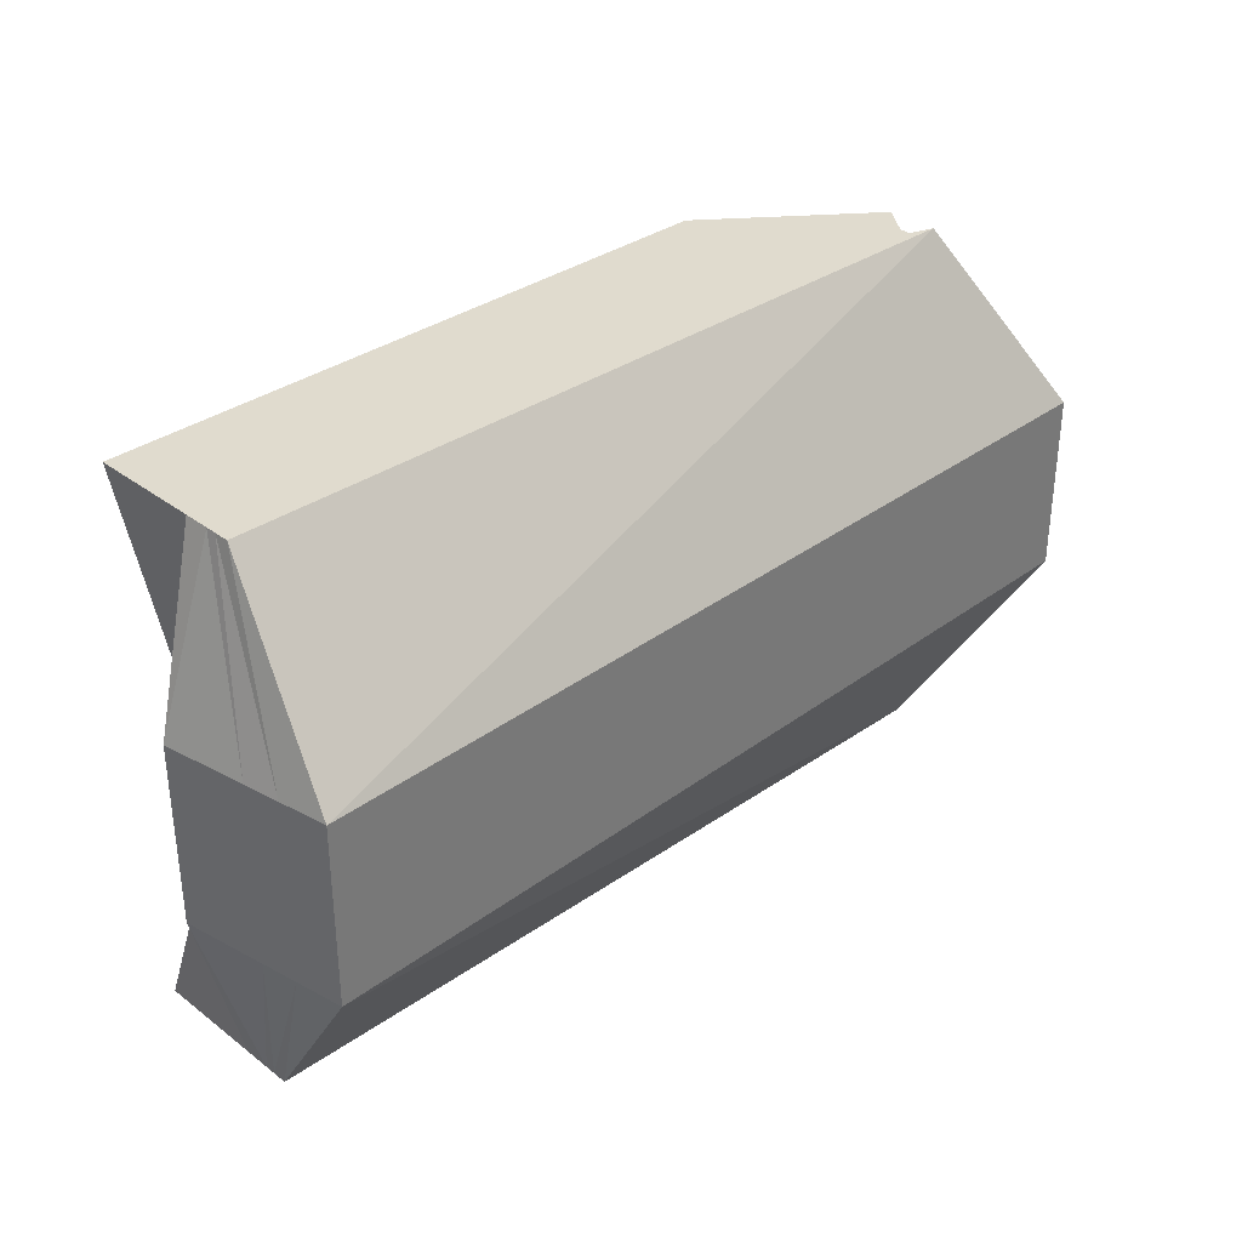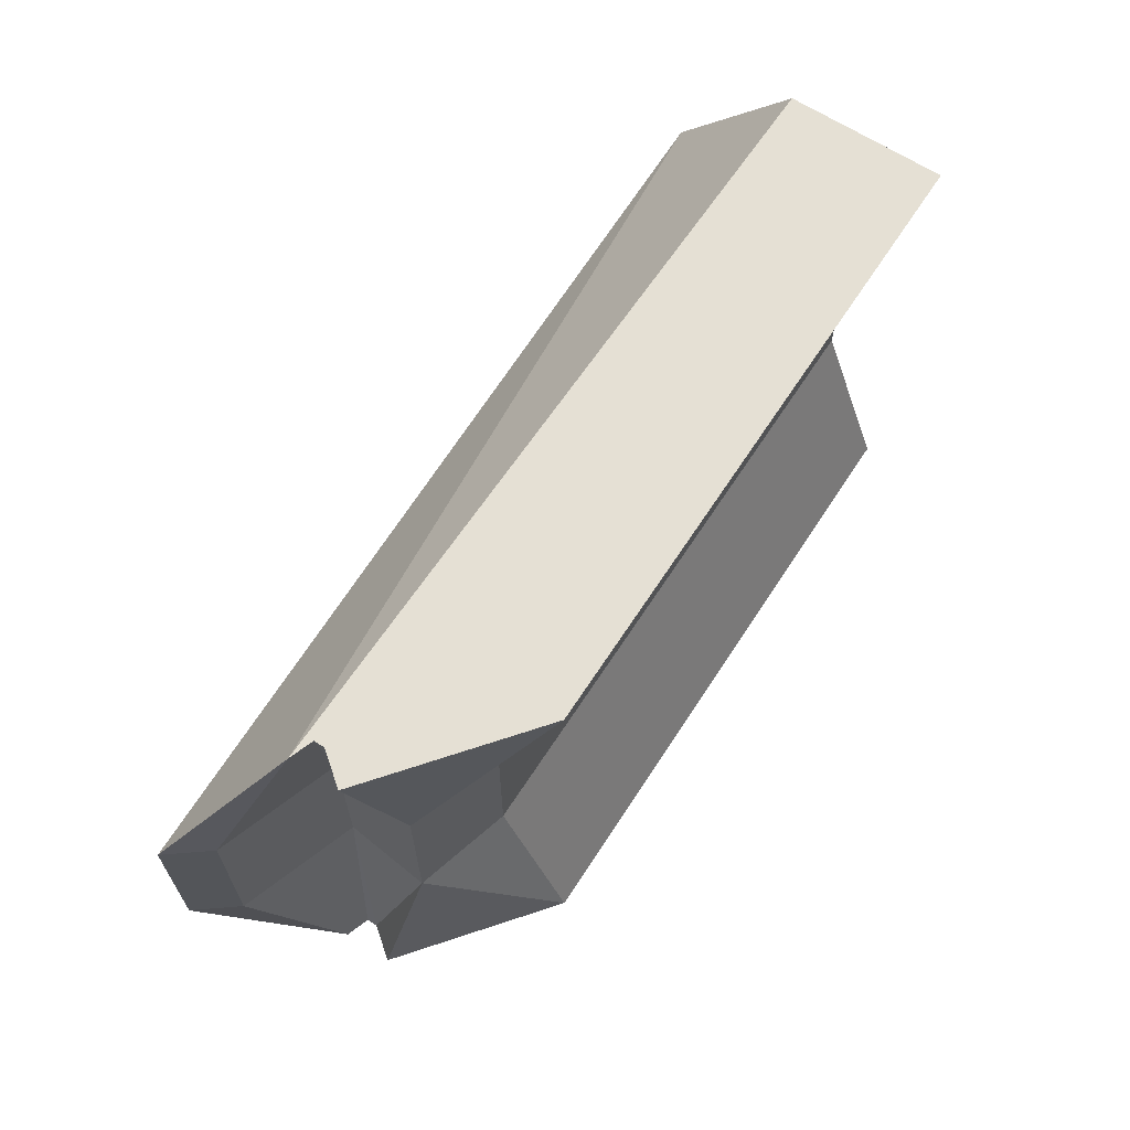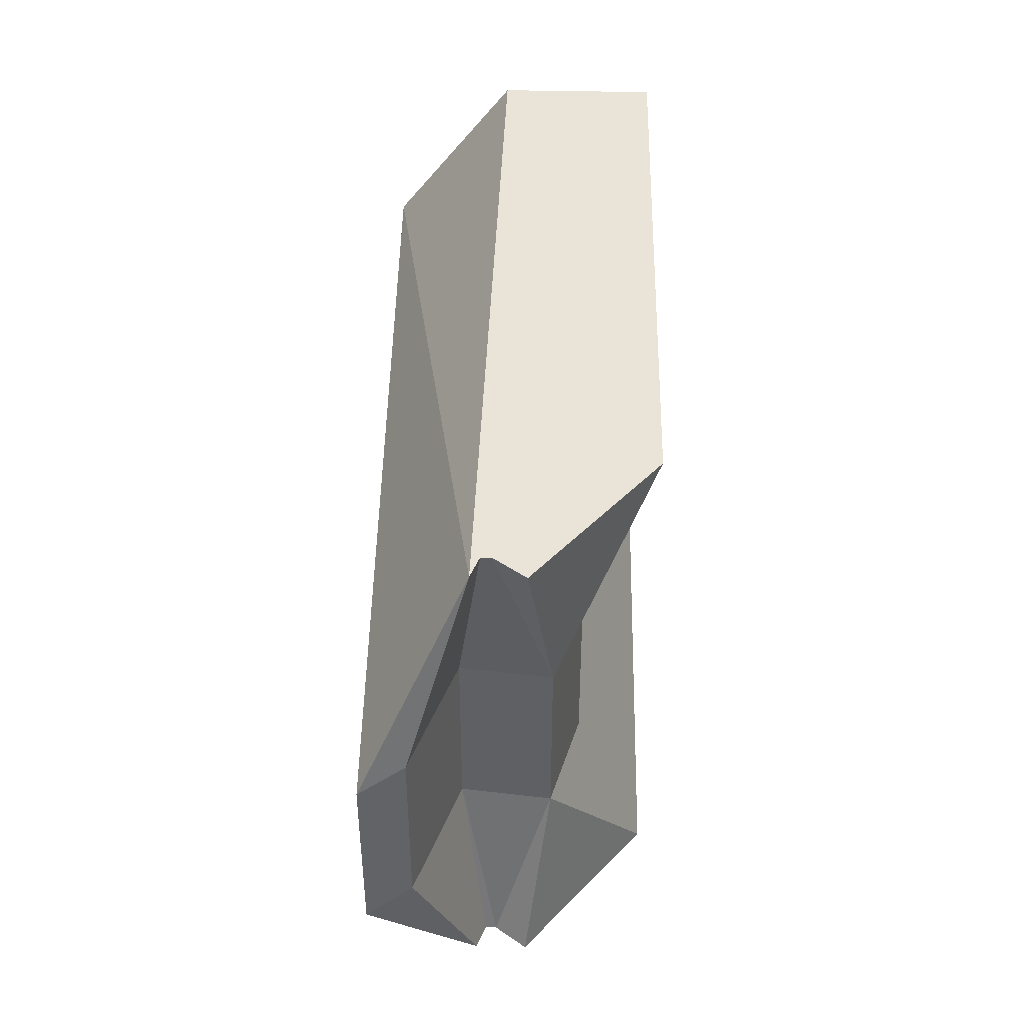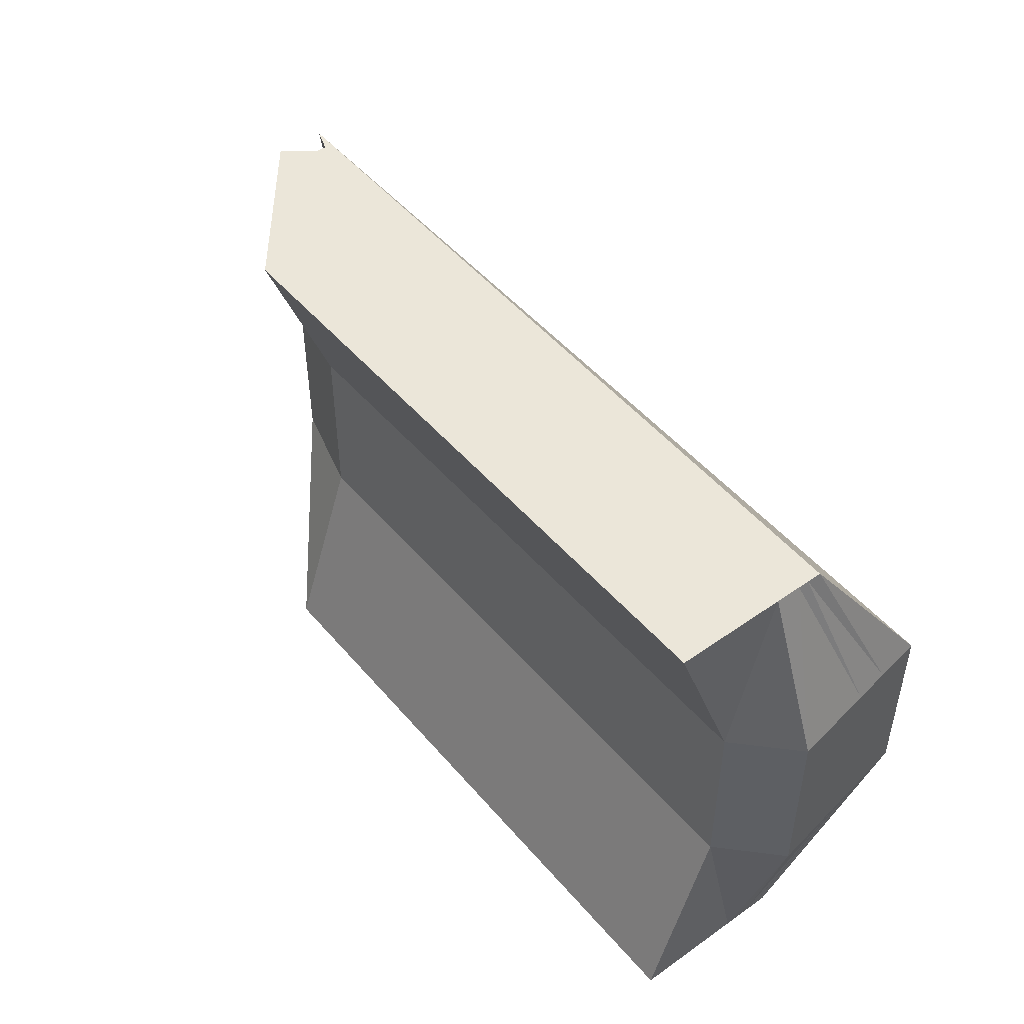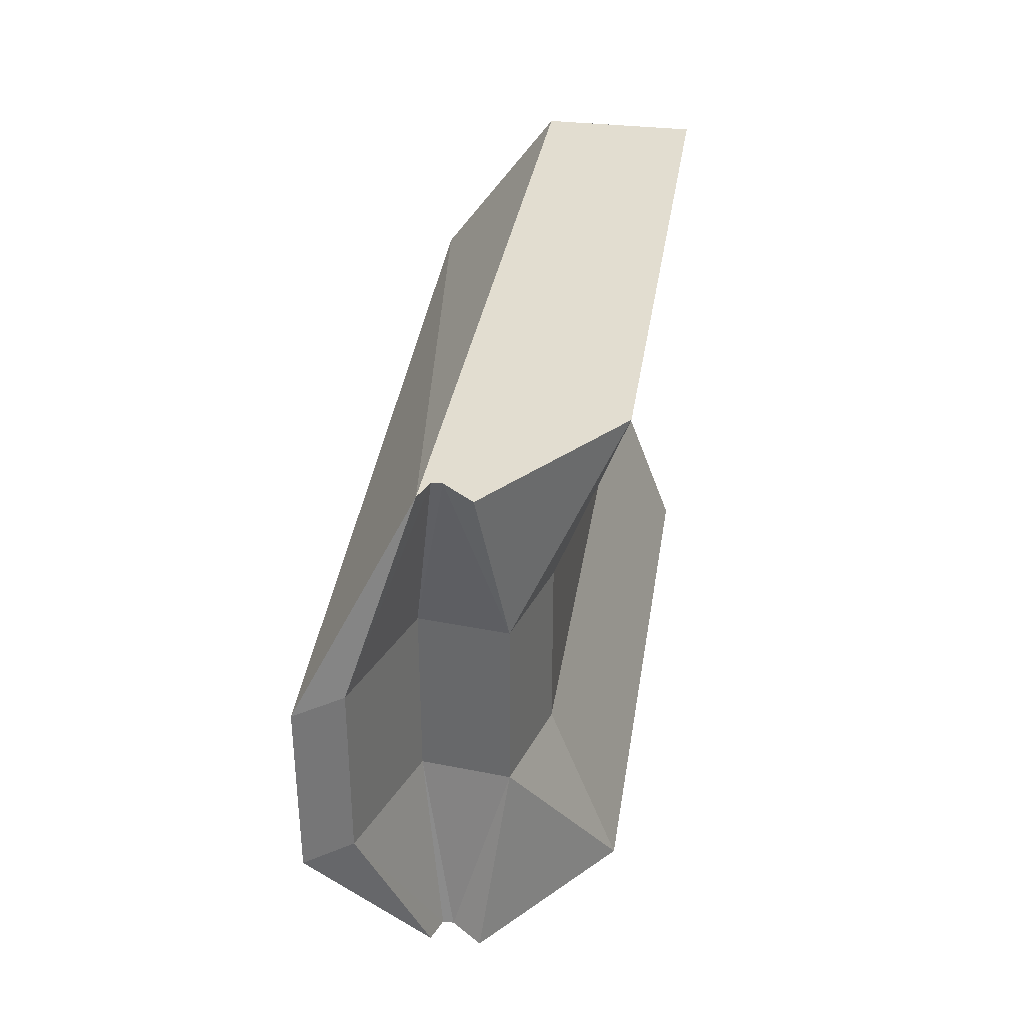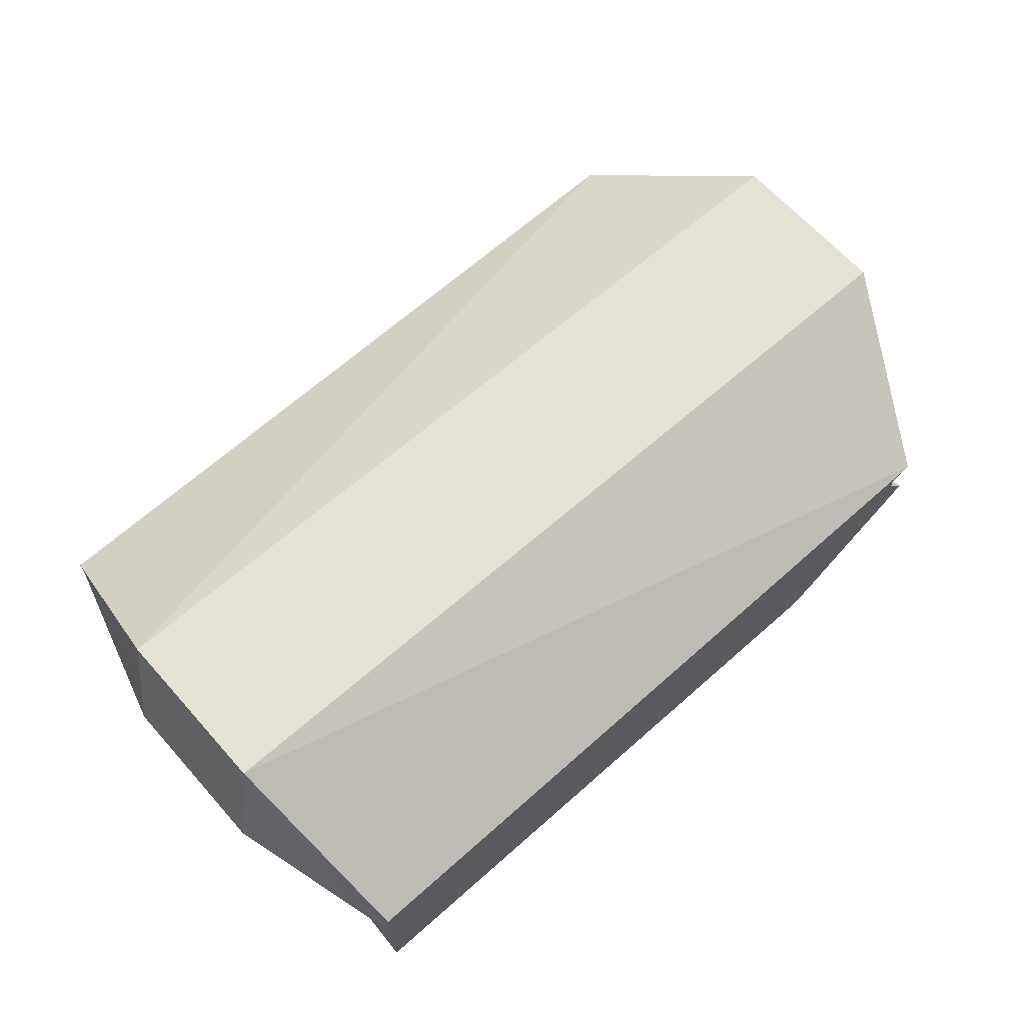
<metadata>
{"format":"obj","ext":"obj","renderer":"f3d","projection":"perspective","resolution":1024,"background":"white","views":[{"elev":33.7,"azim":135.8,"up":"+Z"},{"elev":65.4,"azim":-57.0,"up":"+Z"},{"elev":43.1,"azim":-88.5,"up":"+Z"},{"elev":48.1,"azim":51.7,"up":"+Z"},{"elev":35.1,"azim":-81.4,"up":"+Z"},{"elev":65.4,"azim":138.3,"up":"+Y"}]}
</metadata>
<code>
o RightShoulder
v -0.04182 -0.1269 0.4329
v -0.04182 0.1269 0.4329
v -1.058 -0.1269 0.4329
v -1.298 0.1445 0.4329
v -0.04182 -0.1269 -0.4329
v -0.04182 0.1269 -0.4329
v -1.058 -0.1269 -0.4329
v -1.298 0.1445 -0.4329
v -0.04182 0.04672 0.4329
v -1.298 0.06438 0.4329
v -1.298 0.06438 -0.4329
v -0.04182 0.04672 -0.4329
v -1.064 -0.01745 -0.1365
v -1.45 0.3008 -0.1365
v -0.04755 -0.01745 -0.1365
v -0.003293 0.3298 -0.1365
v 0.04134 0.06705 -0.1365
v -1.221 0.02689 -0.1365
v -1.064 -0.01745 0.1482
v -0.003293 0.3298 0.1482
v 0.04134 0.06705 0.1482
v -1.45 0.3008 0.1482
v -0.04755 -0.01745 0.1482
v -1.221 0.02689 0.1482
v -0.04182 0.104 0.4329
v -1.26 0.1309 0.4329
v -1.26 0.1309 -0.4329
v -0.04182 0.104 -0.4329
v 0.009461 0.2547 -0.1365
v -1.4 0.2351 -0.1365
v -1.4 0.2351 0.1482
v 0.009461 0.2547 0.1482
v -1.26 0.1137 0.4329
v -1.26 0.1137 -0.4329
v -0.04182 0.08679 -0.4329
v 0.01903 0.1984 -0.1365
v -1.206 0.1676 -0.1365
v -1.206 0.1676 0.1482
v 0.01903 0.1984 0.1482
v -0.04182 0.08679 0.4329
f 2 26 25
f 30 8 27
f 27 6 28
f 32 2 25
f 7 15 13
f 4 20 22
f 23 9 1
f 7 12 5
f 18 7 13
f 9 3 1
f 24 13 19
f 12 15 5
f 8 16 6
f 13 23 19
f 6 29 28
f 31 14 30
f 4 31 26
f 3 23 1
f 3 24 19
f 17 23 15
f 22 16 14
f 16 32 29
f 29 39 36
f 26 38 33
f 38 30 37
f 28 36 35
f 39 25 40
f 34 28 35
f 37 27 34
f 25 33 40
f 9 33 10
f 18 34 11
f 34 12 11
f 21 40 9
f 35 17 12
f 38 18 24
f 33 24 10
f 36 21 17
f 2 4 26
f 30 14 8
f 27 8 6
f 32 20 2
f 7 5 15
f 4 2 20
f 23 21 9
f 7 11 12
f 18 11 7
f 9 10 3
f 24 18 13
f 12 17 15
f 8 14 16
f 13 15 23
f 6 16 29
f 31 22 14
f 4 22 31
f 3 19 23
f 3 10 24
f 17 21 23
f 22 20 16
f 16 20 32
f 29 32 39
f 26 31 38
f 38 31 30
f 28 29 36
f 39 32 25
f 34 27 28
f 37 30 27
f 25 26 33
f 9 40 33
f 18 37 34
f 34 35 12
f 21 39 40
f 35 36 17
f 38 37 18
f 33 38 24
f 36 39 21

</code>
